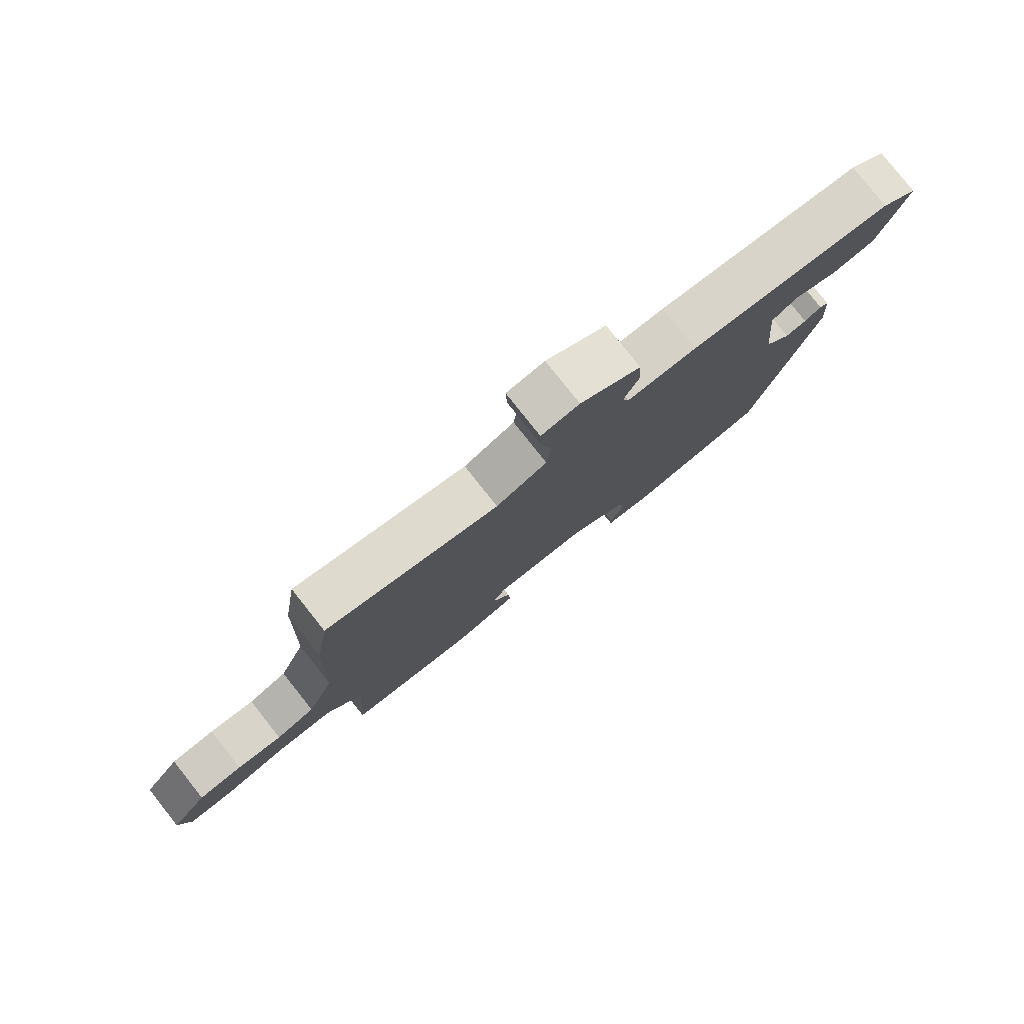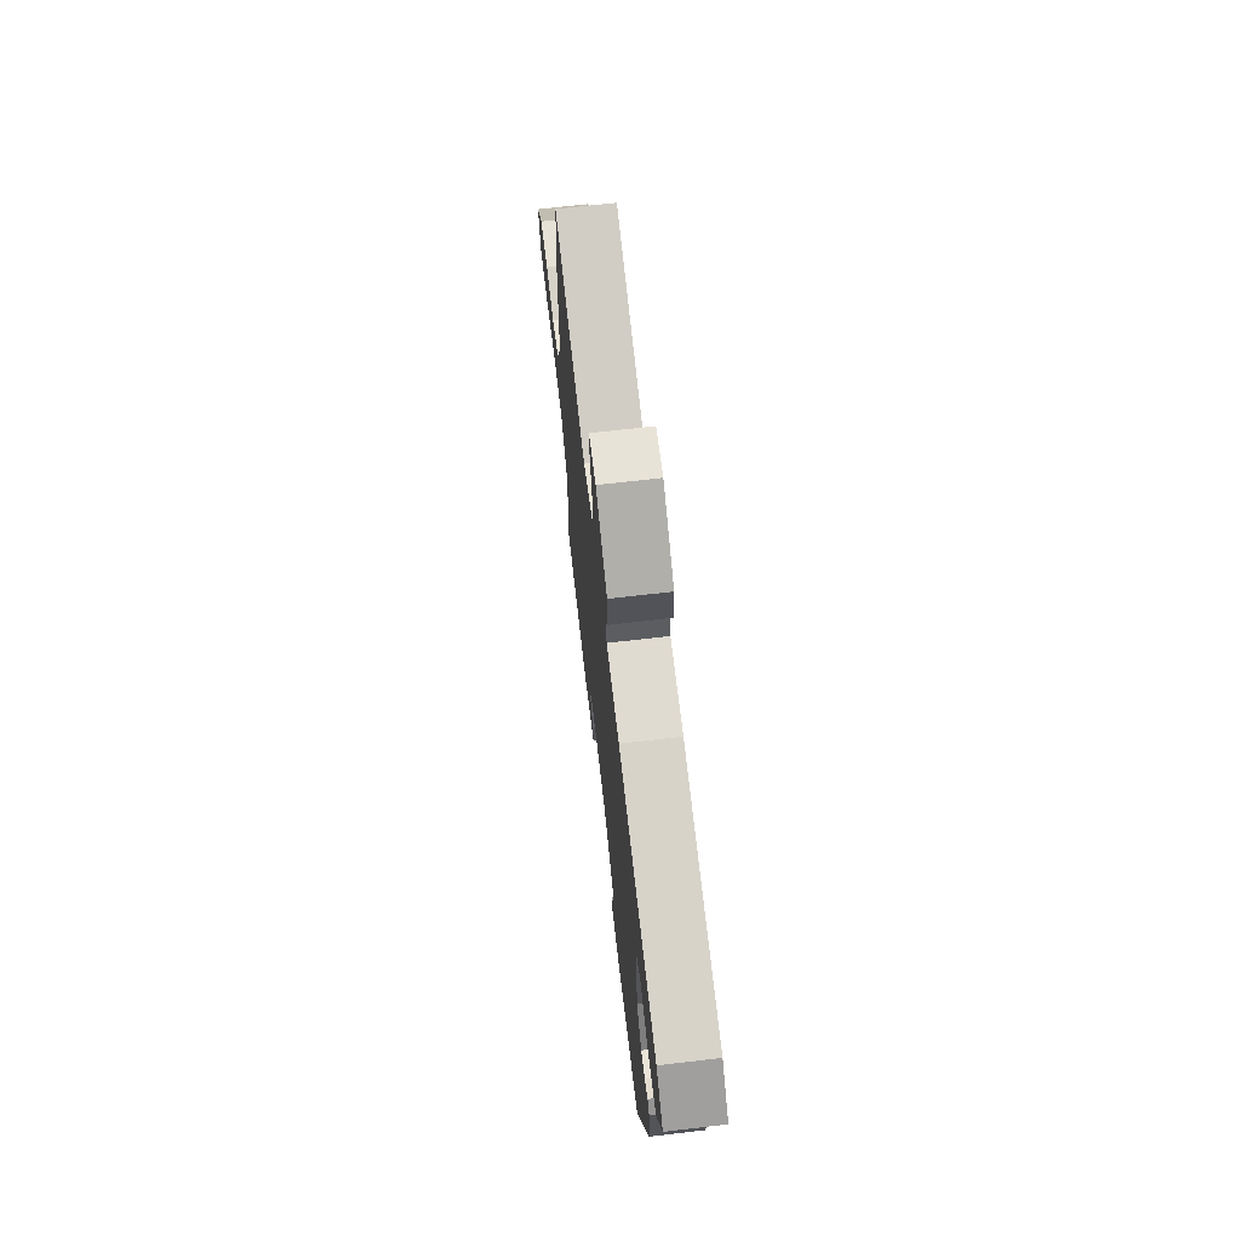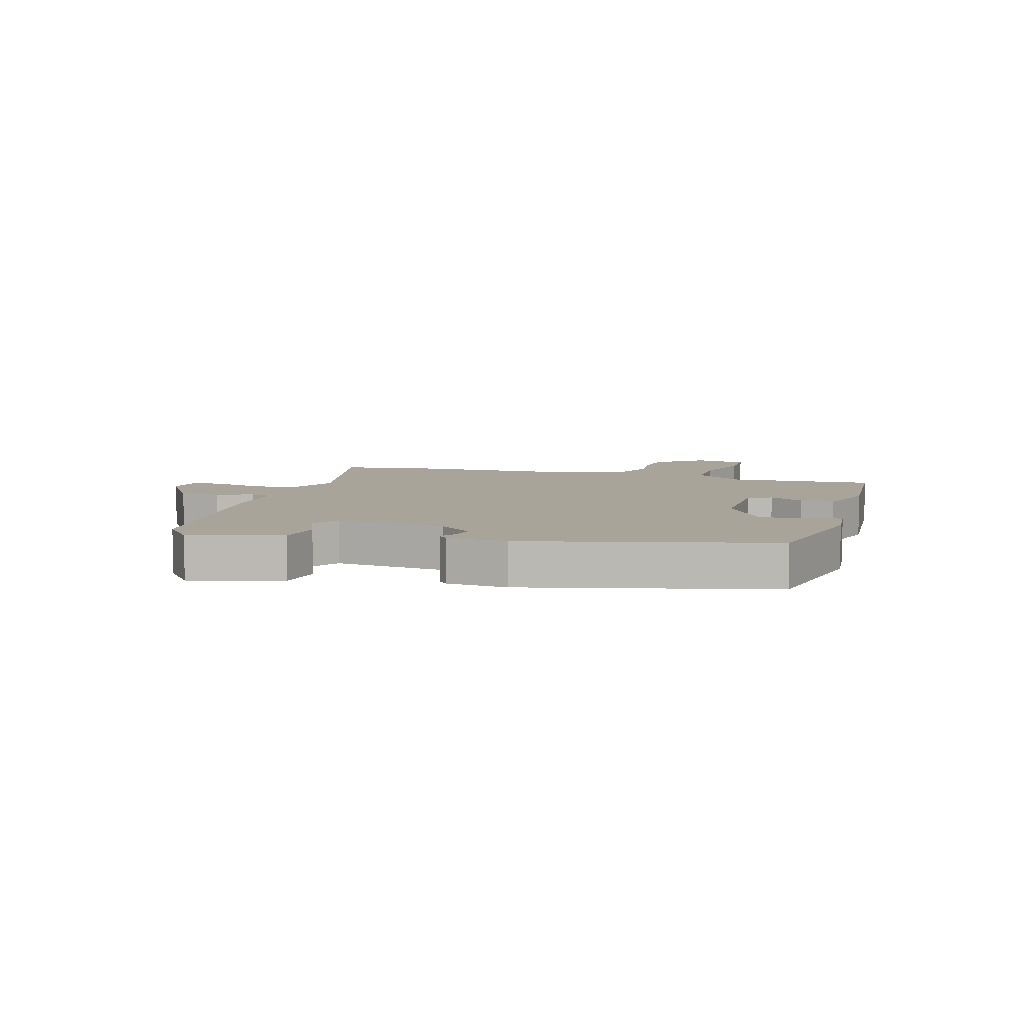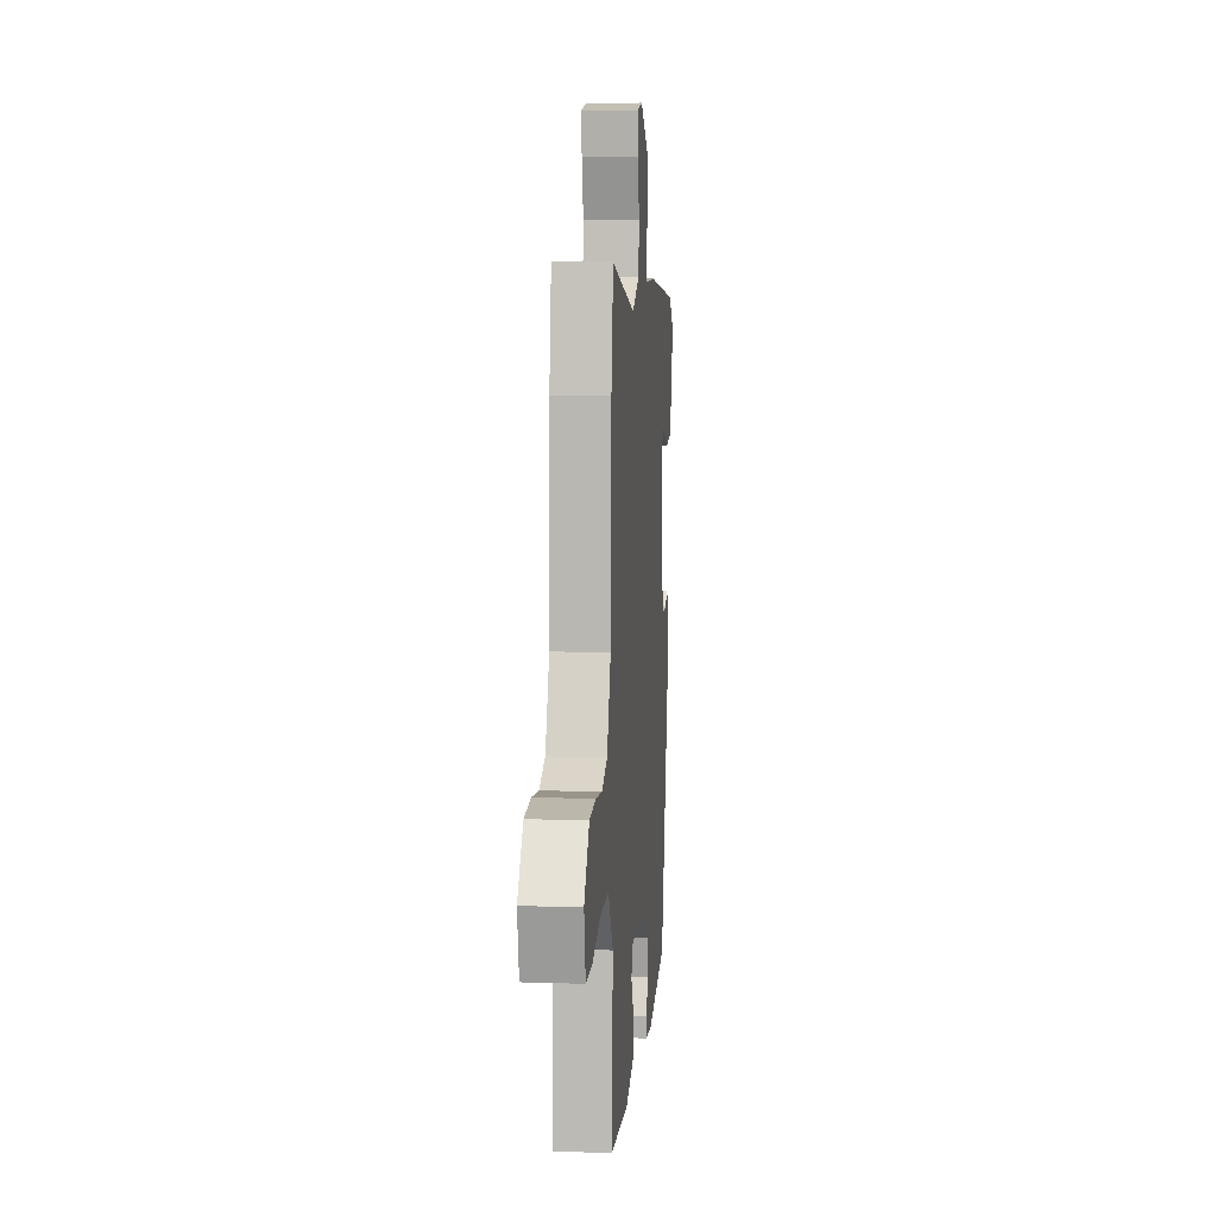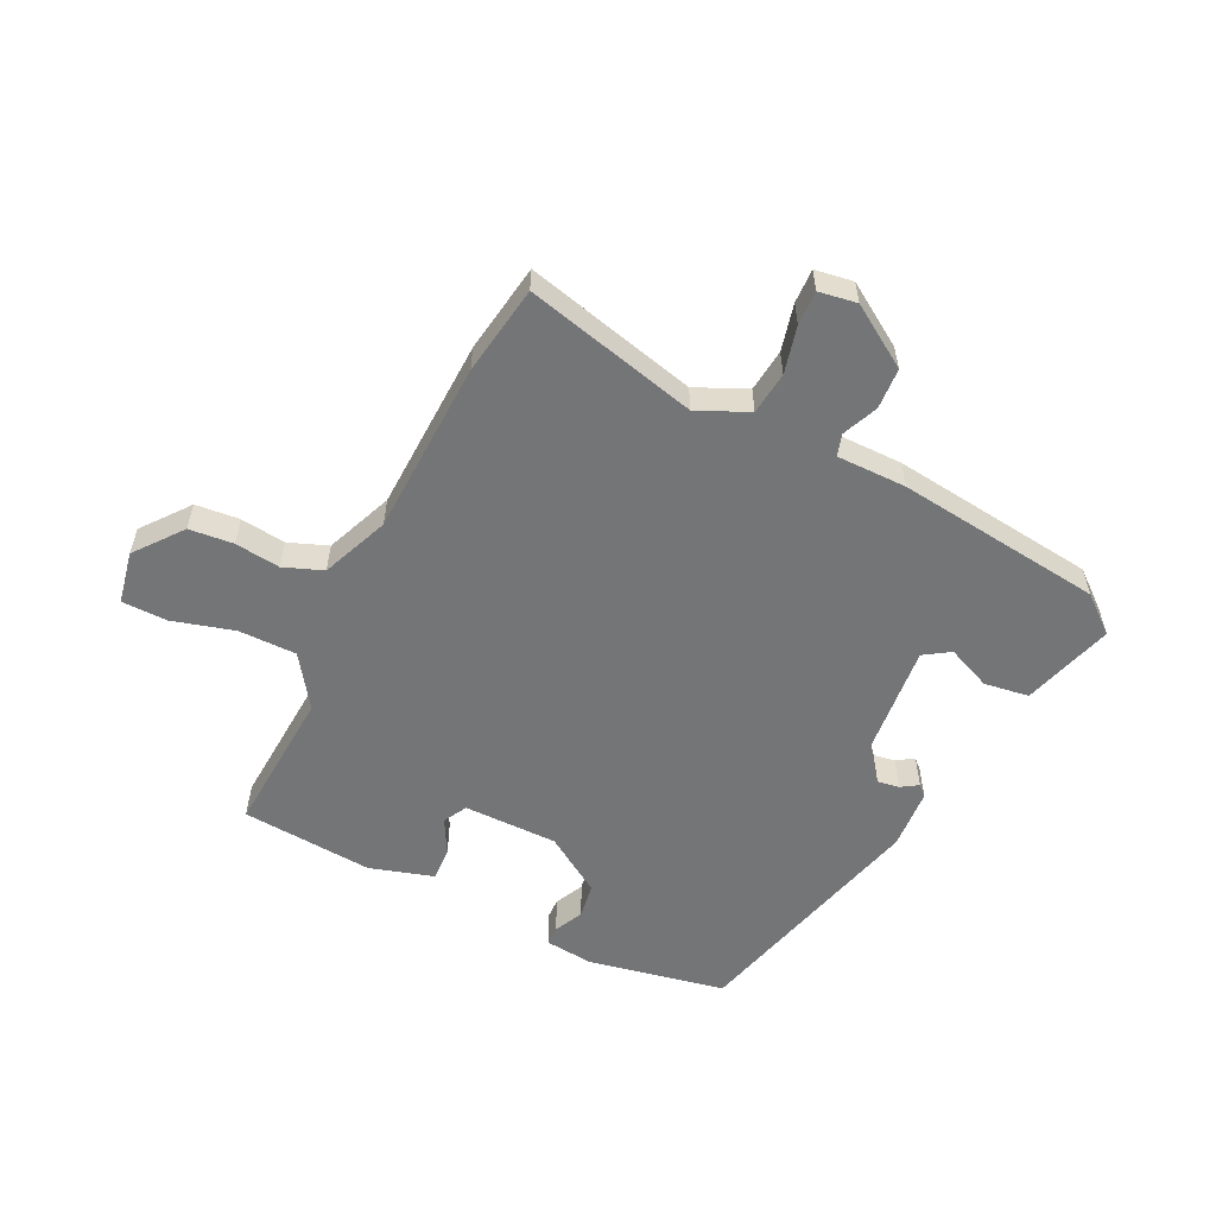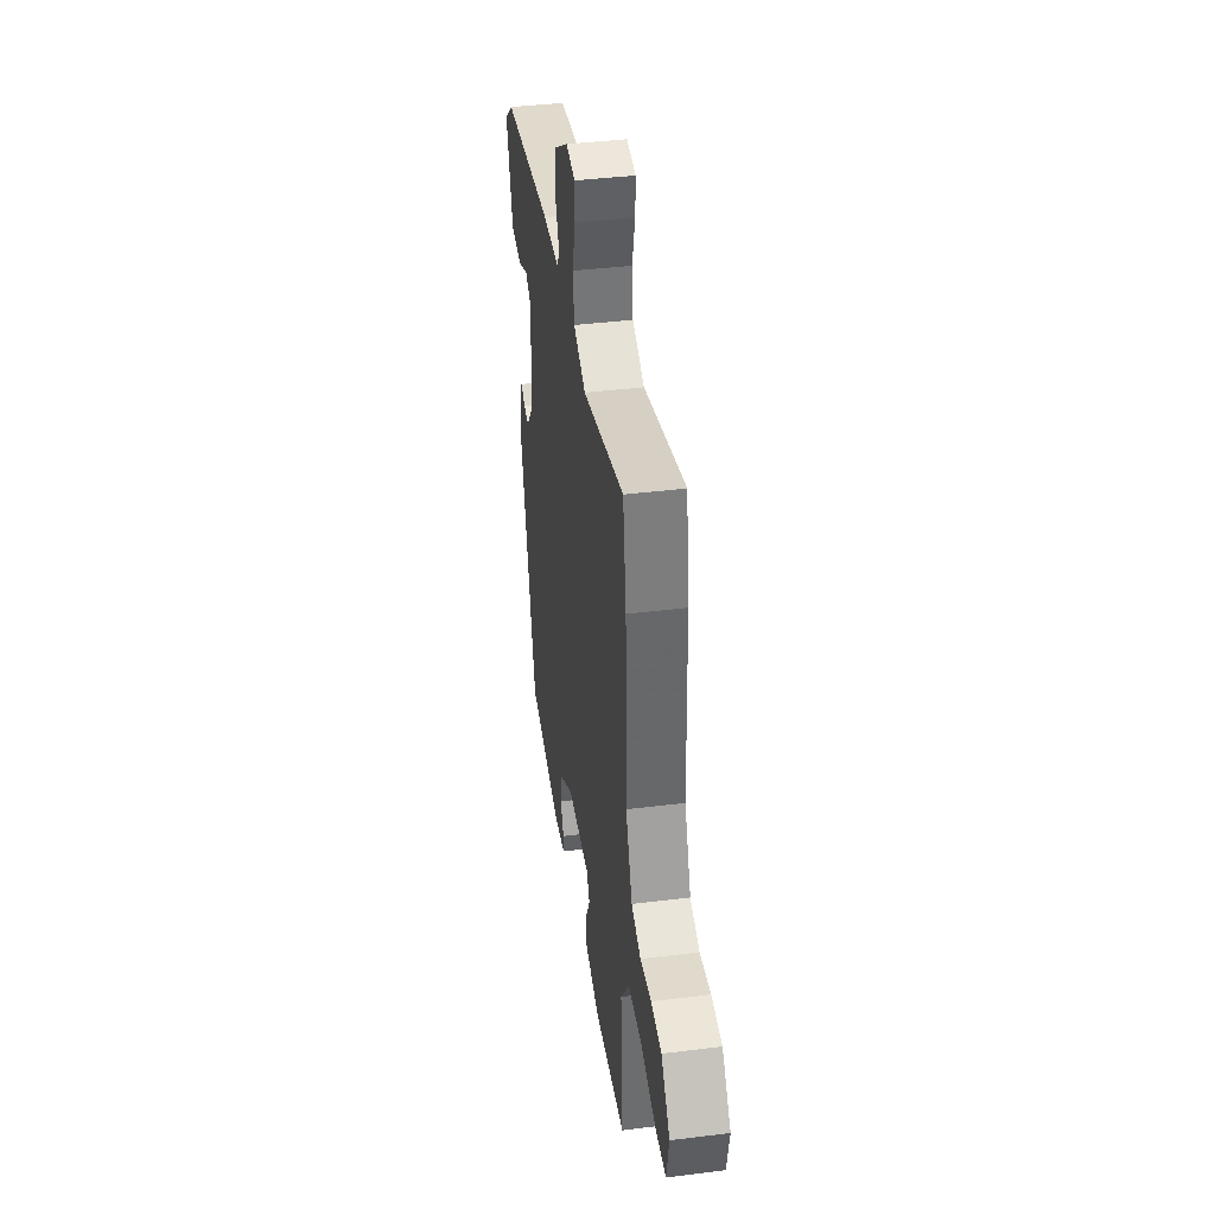
<metadata>
{"format":"obj","ext":"obj","renderer":"f3d","projection":"perspective","resolution":1024,"background":"white","views":[{"elev":79.7,"azim":-38.4,"up":"+Z"},{"elev":69.8,"azim":83.4,"up":"+Z"},{"elev":7.1,"azim":107.1,"up":"+Y"},{"elev":8.9,"azim":-85.0,"up":"+Z"},{"elev":-56.5,"azim":-26.1,"up":"+Y"},{"elev":40.2,"azim":-98.7,"up":"+Z"}]}
</metadata>
<code>
v 0.351 0.07 -0.475
v 0.123 0.07 -0.52
v 0.043 0.07 -0.512
v 0.042 0.07 -0.48
v 0.065 0.07 -0.432
v 0.056 0.07 -0.374
v -0.041 0.07 -0.312
v -0.197 0.07 -0.312
v -0.218 0.07 -0.351
v -0.187 0.07 -0.408
v -0.184 0.07 -0.464
v -0.29 0.07 -0.496
v -0.508 0.07 -0.479
v -0.493 0.07 -0.238
v -0.552 0.07 -0.153
v -0.648 0.07 -0.153
v -0.751 0.07 -0.182
v -0.826 0.07 -0.181
v -0.843 0.07 -0.094
v -0.782 0.07 -0.016
v -0.709 0.07 -0.009
v -0.634 0.07 -0.018
v -0.569 0.07 0.007
v -0.524 0.07 0.119
v -0.514 0.07 0.409
v -0.491 0.07 0.558
v -0.205 0.07 0.488
v -0.121 0.07 0.526
v -0.113 0.07 0.597
v -0.132 0.07 0.675
v -0.134 0.07 0.732
v -0.071 0.07 0.742
v 0.03 0.07 0.677
v 0.034 0.07 0.609
v 0.009 0.07 0.55
v 0.02 0.07 0.514
v 0.136 0.07 0.514
v 0.479 0.07 0.473
v 0.54 0.07 0.423
v 0.495 0.07 0.272
v 0.421 0.07 0.261
v 0.348 0.07 0.292
v 0.305 0.07 0.264
v 0.323 0.07 0.079
v 0.368 0.07 0.023
v 0.404 0.07 0.029
v 0.432 0.07 0.047
v 0.449 0.07 0.031
v 0.456 0.07 -0.07
v 0.351 0 -0.475
v 0.123 0 -0.52
v 0.043 0 -0.512
v 0.042 0 -0.48
v 0.065 0 -0.432
v 0.056 0 -0.374
v -0.041 0 -0.312
v -0.197 0 -0.312
v -0.218 0 -0.351
v -0.187 0 -0.408
v -0.184 0 -0.464
v -0.29 0 -0.496
v -0.508 0 -0.479
v -0.493 0 -0.238
v -0.552 0 -0.153
v -0.648 0 -0.153
v -0.751 0 -0.182
v -0.826 0 -0.181
v -0.843 0 -0.094
v -0.782 0 -0.016
v -0.709 0 -0.009
v -0.634 0 -0.018
v -0.569 0 0.007
v -0.524 0 0.119
v -0.514 0 0.409
v -0.491 0 0.558
v -0.205 0 0.488
v -0.121 0 0.526
v -0.113 0 0.597
v -0.132 0 0.675
v -0.134 0 0.732
v -0.071 0 0.742
v 0.03 0 0.677
v 0.034 0 0.609
v 0.009 0 0.55
v 0.02 0 0.514
v 0.136 0 0.514
v 0.479 0 0.473
v 0.54 0 0.423
v 0.495 0 0.272
v 0.421 0 0.261
v 0.348 0 0.292
v 0.305 0 0.264
v 0.323 0 0.079
v 0.368 0 0.023
v 0.404 0 0.029
v 0.432 0 0.047
v 0.449 0 0.031
v 0.456 0 -0.07
f 46 47 48 49
f 45 46 49 1
f 44 45 1 2
f 43 44 2 3
f 39 40 41 42
f 39 42 43
f 36 37 38 39
f 36 39 43
f 32 33 34 35
f 32 35 36
f 29 30 31 32
f 28 29 32 36
f 27 28 36 43
f 24 25 26 27
f 23 24 27 43
f 19 20 21 22
f 17 18 19 22
f 16 17 22 23
f 15 16 23 43
f 11 12 13 14
f 9 10 11 14
f 8 9 14 15
f 7 8 15 43
f 3 4 5
f 43 3 5
f 43 5 6
f 6 7 43
f 98 97 96 95
f 50 98 95 94
f 51 50 94 93
f 52 51 93 92
f 91 90 89 88
f 92 91 88
f 88 87 86 85
f 92 88 85
f 84 83 82 81
f 85 84 81
f 81 80 79 78
f 85 81 78 77
f 92 85 77 76
f 76 75 74 73
f 92 76 73 72
f 71 70 69 68
f 71 68 67 66
f 72 71 66 65
f 92 72 65 64
f 63 62 61 60
f 63 60 59 58
f 64 63 58 57
f 92 64 57 56
f 54 53 52
f 54 52 92
f 55 54 92
f 92 56 55
f 1 50 51 2
f 2 51 52 3
f 3 52 53 4
f 4 53 54 5
f 5 54 55 6
f 6 55 56 7
f 7 56 57 8
f 8 57 58 9
f 9 58 59 10
f 10 59 60 11
f 11 60 61 12
f 12 61 62 13
f 13 62 63 14
f 14 63 64 15
f 15 64 65 16
f 16 65 66 17
f 17 66 67 18
f 18 67 68 19
f 19 68 69 20
f 20 69 70 21
f 21 70 71 22
f 22 71 72 23
f 23 72 73 24
f 24 73 74 25
f 25 74 75 26
f 26 75 76 27
f 27 76 77 28
f 28 77 78 29
f 29 78 79 30
f 30 79 80 31
f 31 80 81 32
f 32 81 82 33
f 33 82 83 34
f 34 83 84 35
f 35 84 85 36
f 36 85 86 37
f 37 86 87 38
f 38 87 88 39
f 39 88 89 40
f 40 89 90 41
f 41 90 91 42
f 42 91 92 43
f 43 92 93 44
f 44 93 94 45
f 45 94 95 46
f 46 95 96 47
f 47 96 97 48
f 48 97 98 49
f 49 98 50 1

</code>
